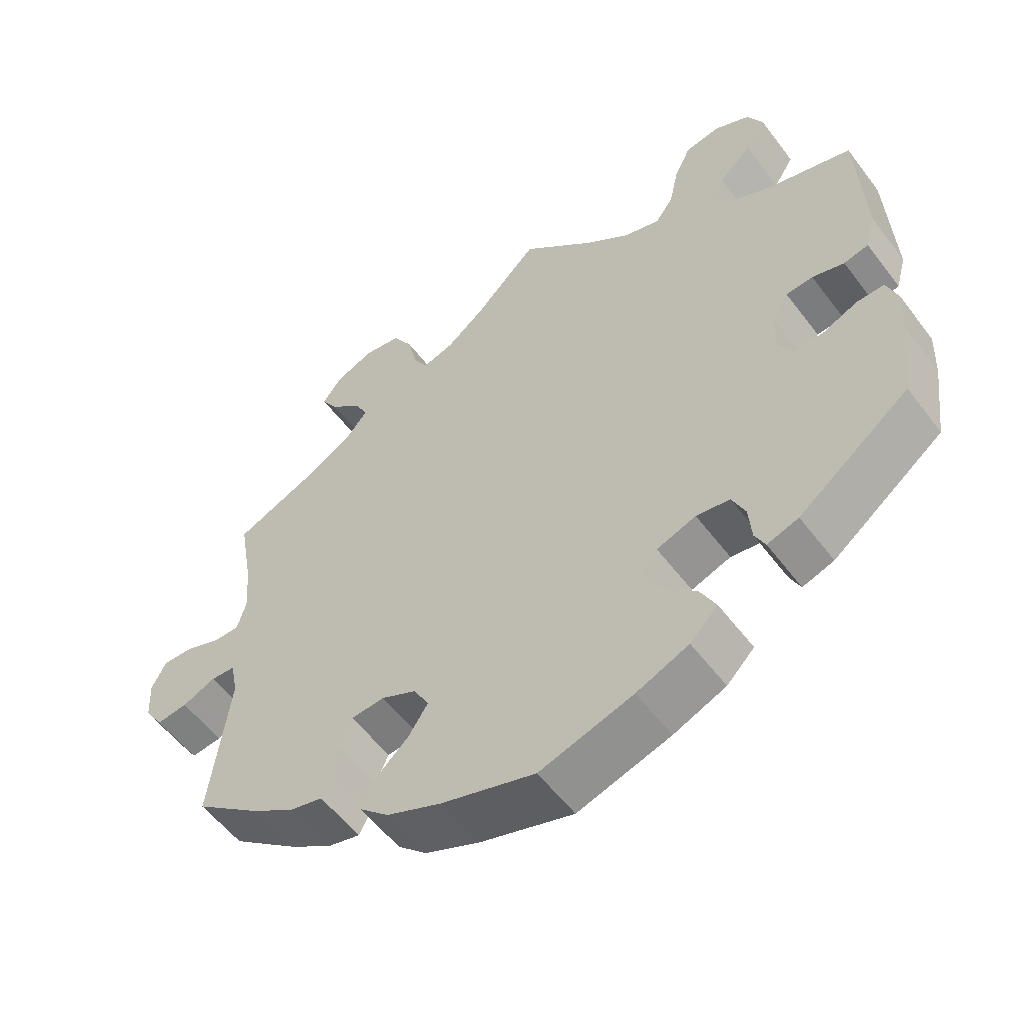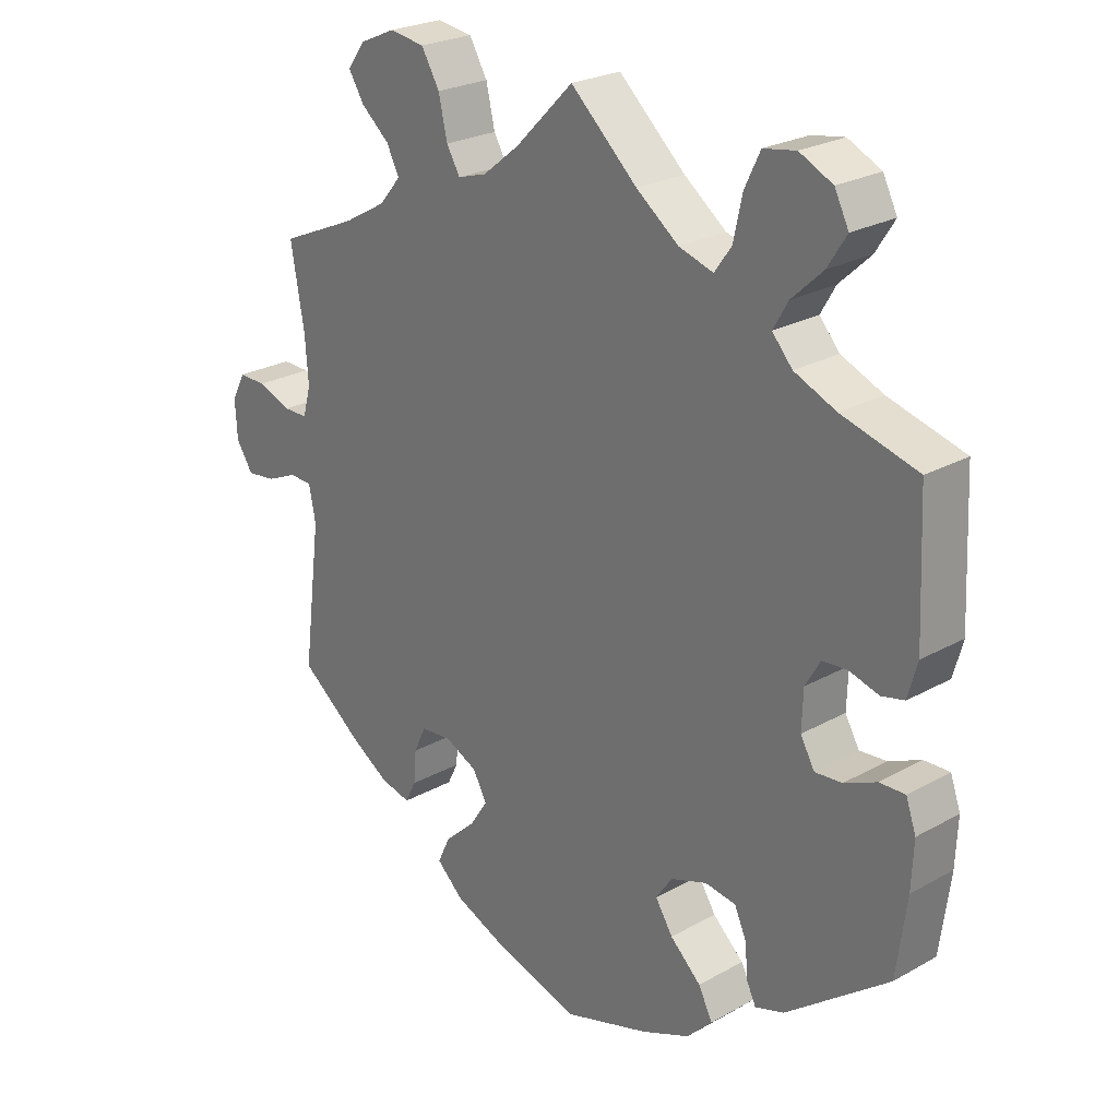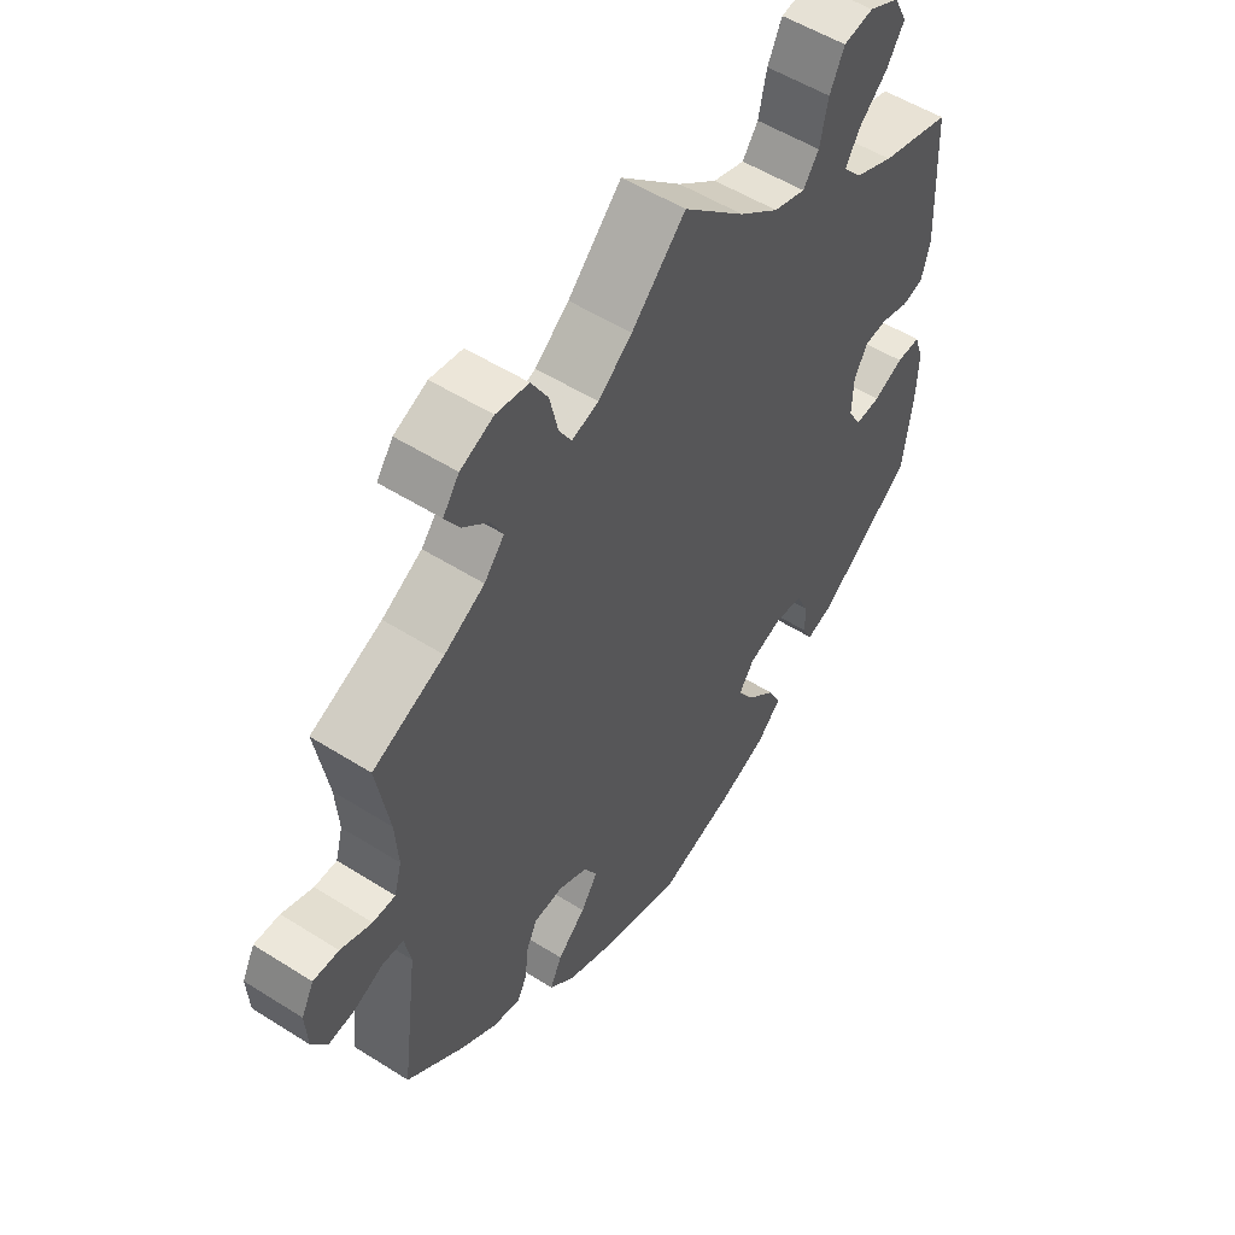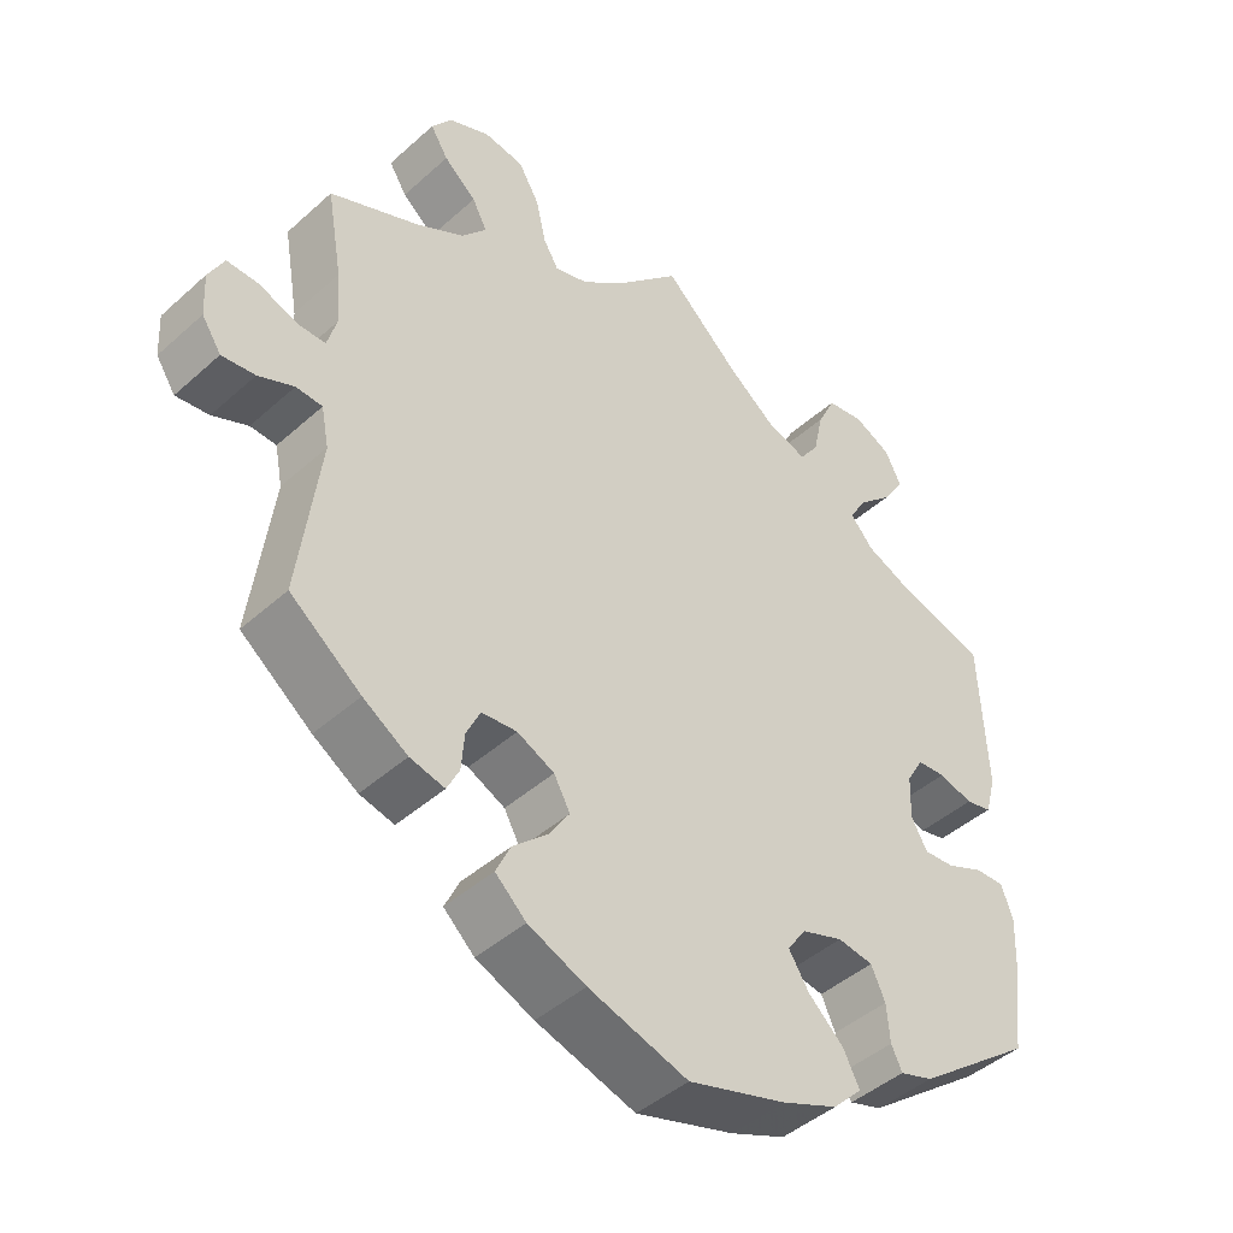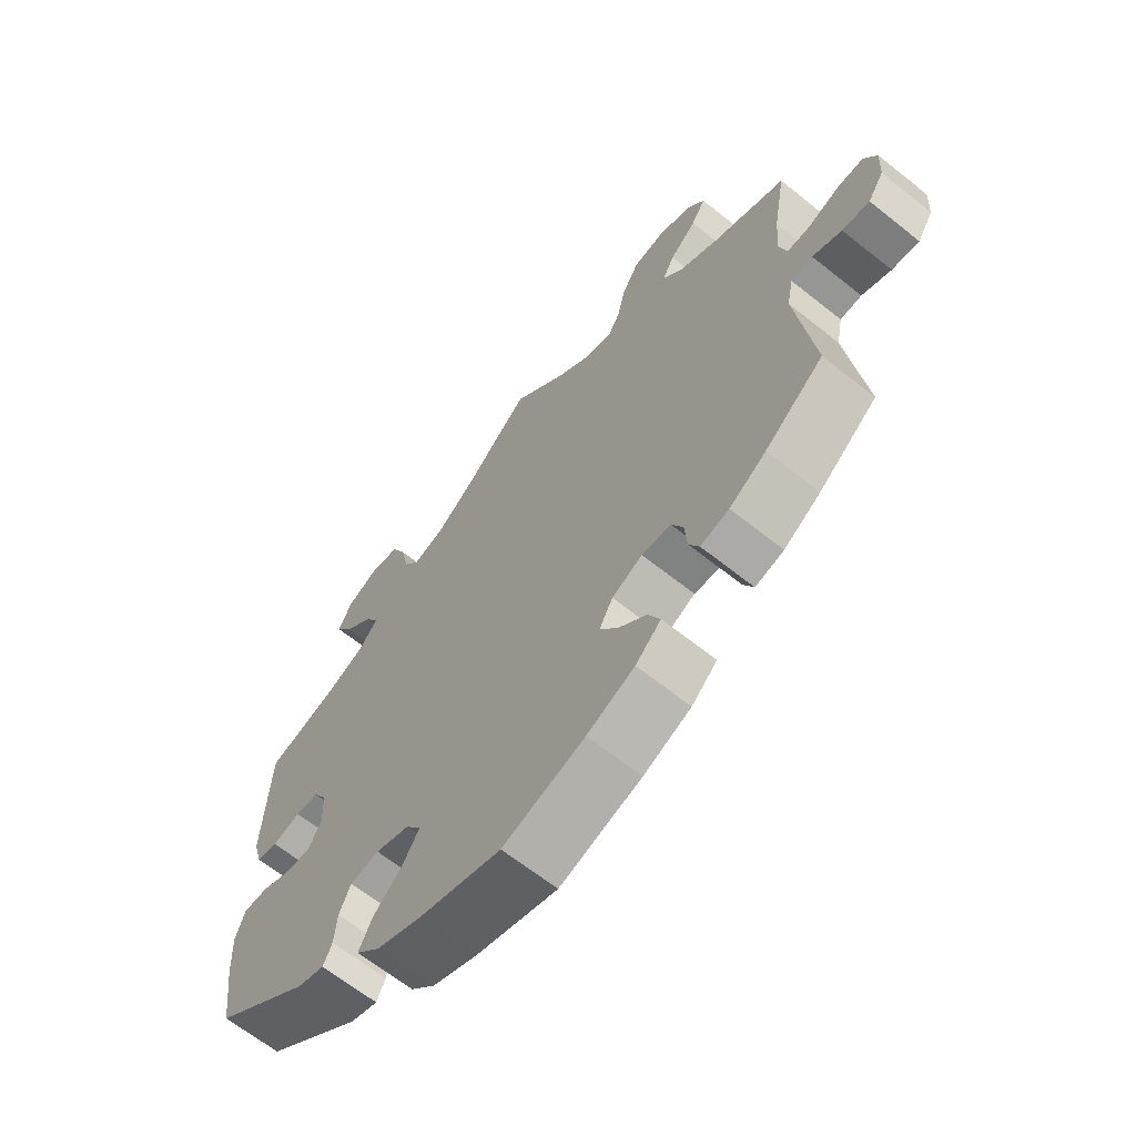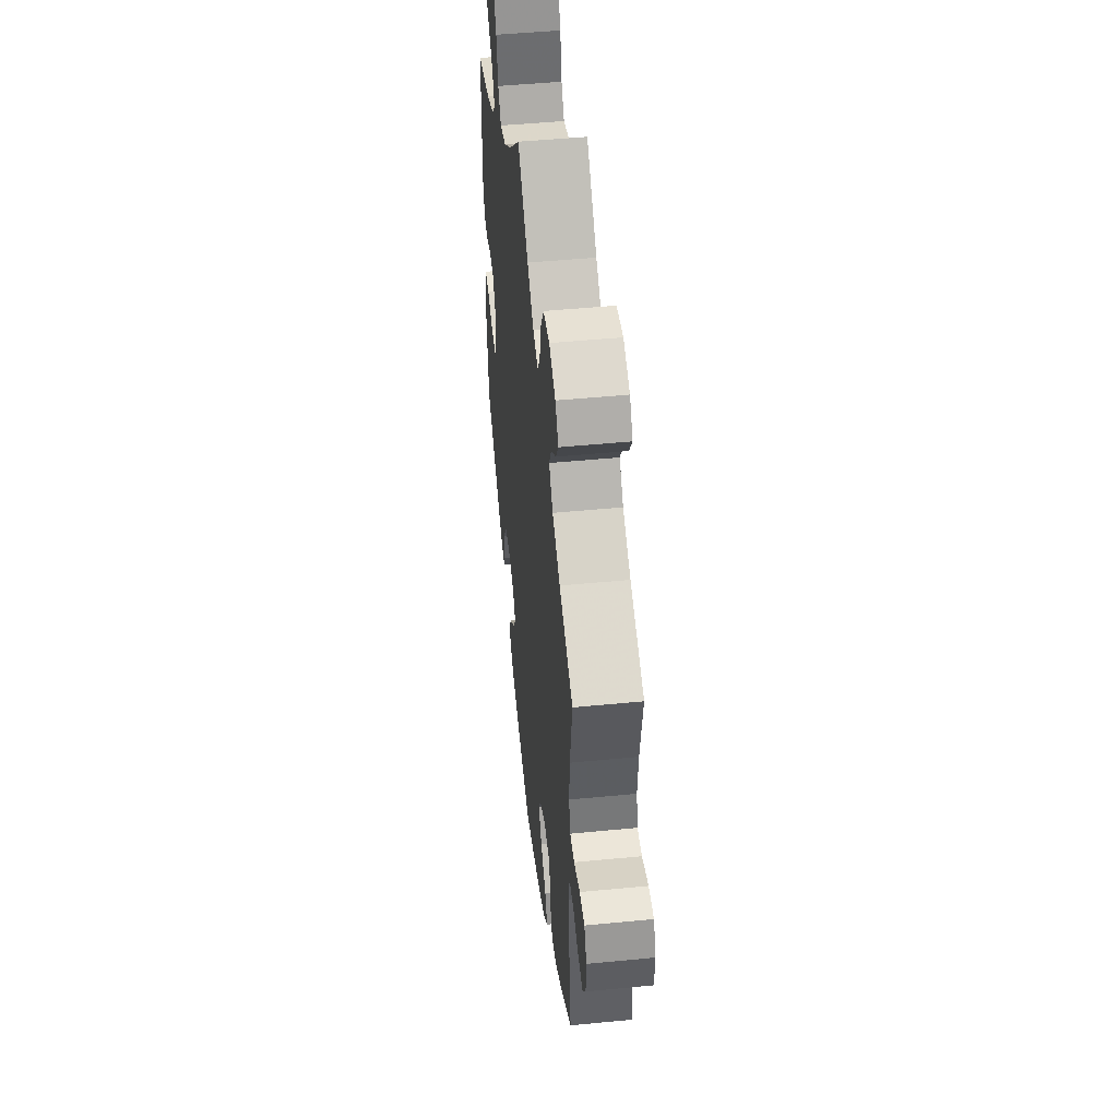
<metadata>
{"format":"obj","ext":"obj","renderer":"f3d","projection":"perspective","resolution":1024,"background":"white","views":[{"elev":-55.6,"azim":36.5,"up":"+Z"},{"elev":24.6,"azim":47.5,"up":"+Z"},{"elev":53.4,"azim":-55.9,"up":"+Z"},{"elev":-44.3,"azim":-43.8,"up":"+Z"},{"elev":-64.9,"azim":-128.8,"up":"+Z"},{"elev":48.7,"azim":-96.2,"up":"+Z"}]}
</metadata>
<code>
v -0.386 0.07 0.338
v -0.322 0.07 0.374
v -0.29 0.07 0.412
v -0.309 0.07 0.449
v -0.351 0.07 0.485
v -0.374 0.07 0.522
v -0.348 0.07 0.558
v -0.295 0.07 0.581
v -0.243 0.07 0.573
v -0.216 0.07 0.527
v -0.203 0.07 0.47
v -0.183 0.07 0.436
v -0.14 0.07 0.449
v -0.086 0.07 0.492
v 0 0.07 0.578
v 0.099 0.07 0.487
v 0.162 0.07 0.439
v 0.213 0.07 0.423
v 0.238 0.07 0.458
v 0.251 0.07 0.518
v 0.274 0.07 0.566
v 0.322 0.07 0.574
v 0.371 0.07 0.55
v 0.392 0.07 0.508
v 0.364 0.07 0.464
v 0.318 0.07 0.421
v 0.296 0.07 0.383
v 0.326 0.07 0.349
v 0.388 0.07 0.322
v 0.501 0.07 0.29
v 0.51 0.07 0.094
v 0.496 0.07 0.043
v 0.462 0.07 0.035
v 0.418 0.07 0.048
v 0.381 0.07 0.045
v 0.359 0.07 0.007
v 0.357 0.07 -0.05
v 0.378 0.07 -0.087
v 0.418 0.07 -0.084
v 0.466 0.07 -0.063
v 0.504 0.07 -0.062
v 0.519 0.07 -0.105
v 0.516 0.07 -0.174
v 0.501 0.07 -0.288
v 0.349 0.07 -0.403
v 0.306 0.07 -0.417
v 0.292 0.07 -0.388
v 0.288 0.07 -0.339
v 0.27 0.07 -0.299
v 0.224 0.07 -0.292
v 0.17 0.07 -0.311
v 0.146 0.07 -0.346
v 0.172 0.07 -0.387
v 0.218 0.07 -0.43
v 0.239 0.07 -0.471
v 0.201 0.07 -0.509
v 0.129 0.07 -0.539
v 0.001 0.07 -0.578
v -0.128 0.07 -0.538
v -0.203 0.07 -0.506
v -0.243 0.07 -0.469
v -0.224 0.07 -0.429
v -0.179 0.07 -0.388
v -0.152 0.07 -0.347
v -0.173 0.07 -0.309
v -0.221 0.07 -0.286
v -0.267 0.07 -0.29
v -0.285 0.07 -0.328
v -0.289 0.07 -0.376
v -0.305 0.07 -0.408
v -0.35 0.07 -0.397
v -0.408 0.07 -0.36
v -0.5 0.07 -0.289
v -0.473 0.07 -0.079
v -0.483 0.07 -0.028
v -0.517 0.07 -0.026
v -0.563 0.07 -0.046
v -0.606 0.07 -0.051
v -0.631 0.07 -0.013
v -0.634 0.07 0.043
v -0.614 0.07 0.082
v -0.573 0.07 0.081
v -0.523 0.07 0.062
v -0.487 0.07 0.062
v -0.475 0.07 0.105
v -0.48 0.07 0.174
v -0.5 0.07 0.289
v -0.386 0 0.338
v -0.322 0 0.374
v -0.29 0 0.412
v -0.309 0 0.449
v -0.351 0 0.485
v -0.374 0 0.522
v -0.348 0 0.558
v -0.295 0 0.581
v -0.243 0 0.573
v -0.216 0 0.527
v -0.203 0 0.47
v -0.183 0 0.436
v -0.14 0 0.449
v -0.086 0 0.492
v 0 0 0.578
v 0.099 0 0.487
v 0.162 0 0.439
v 0.213 0 0.423
v 0.238 0 0.458
v 0.251 0 0.518
v 0.274 0 0.566
v 0.322 0 0.574
v 0.371 0 0.55
v 0.392 0 0.508
v 0.364 0 0.464
v 0.318 0 0.421
v 0.296 0 0.383
v 0.326 0 0.349
v 0.388 0 0.322
v 0.501 0 0.29
v 0.51 0 0.094
v 0.496 0 0.043
v 0.462 0 0.035
v 0.418 0 0.048
v 0.381 0 0.045
v 0.359 0 0.007
v 0.357 0 -0.05
v 0.378 0 -0.087
v 0.418 0 -0.084
v 0.466 0 -0.063
v 0.504 0 -0.062
v 0.519 0 -0.105
v 0.516 0 -0.174
v 0.501 0 -0.288
v 0.349 0 -0.403
v 0.306 0 -0.417
v 0.292 0 -0.388
v 0.288 0 -0.339
v 0.27 0 -0.299
v 0.224 0 -0.292
v 0.17 0 -0.311
v 0.146 0 -0.346
v 0.172 0 -0.387
v 0.218 0 -0.43
v 0.239 0 -0.471
v 0.201 0 -0.509
v 0.129 0 -0.539
v 0.001 0 -0.578
v -0.128 0 -0.538
v -0.203 0 -0.506
v -0.243 0 -0.469
v -0.224 0 -0.429
v -0.179 0 -0.388
v -0.152 0 -0.347
v -0.173 0 -0.309
v -0.221 0 -0.286
v -0.267 0 -0.29
v -0.285 0 -0.328
v -0.289 0 -0.376
v -0.305 0 -0.408
v -0.35 0 -0.397
v -0.408 0 -0.36
v -0.5 0 -0.289
v -0.473 0 -0.079
v -0.483 0 -0.028
v -0.517 0 -0.026
v -0.563 0 -0.046
v -0.606 0 -0.051
v -0.631 0 -0.013
v -0.634 0 0.043
v -0.614 0 0.082
v -0.573 0 0.081
v -0.523 0 0.062
v -0.487 0 0.062
v -0.475 0 0.105
v -0.48 0 0.174
v -0.5 0 0.289
f 86 87 1
f 85 86 1 2
f 84 85 2 3
f 80 81 82 83
f 80 83 84
f 79 80 84
f 76 77 78 79
f 75 76 79 84
f 74 75 84 3
f 72 73 74 3
f 68 69 70 71
f 67 68 71 72
f 60 61 62 63
f 60 63 64
f 59 60 64
f 58 59 64
f 57 58 64 65
f 53 54 55 56
f 52 53 56 57
f 45 46 47 48
f 45 48 49
f 44 45 49
f 43 44 49 50
f 39 40 41 42
f 38 39 42 43
f 31 32 33 34
f 29 30 31 34
f 28 29 34 35
f 27 28 35 36
f 23 24 25 26
f 23 26 27
f 22 23 27
f 19 20 21 22
f 18 19 22 27
f 17 18 27 36
f 14 15 16
f 13 14 16 17
f 12 13 17 36
f 8 9 10 11
f 8 11 12
f 7 8 12
f 4 5 6 7
f 3 4 7 12
f 67 72 3 12
f 52 57 65
f 51 52 65 66
f 38 43 50 51
f 37 38 51 66
f 37 66 67
f 12 36 37 67
f 88 174 173
f 89 88 173 172
f 90 89 172 171
f 170 169 168 167
f 171 170 167
f 171 167 166
f 166 165 164 163
f 171 166 163 162
f 90 171 162 161
f 90 161 160 159
f 158 157 156 155
f 159 158 155 154
f 150 149 148 147
f 151 150 147
f 151 147 146
f 151 146 145
f 152 151 145 144
f 143 142 141 140
f 144 143 140 139
f 135 134 133 132
f 136 135 132
f 136 132 131
f 137 136 131 130
f 129 128 127 126
f 130 129 126 125
f 121 120 119 118
f 121 118 117 116
f 122 121 116 115
f 123 122 115 114
f 113 112 111 110
f 114 113 110
f 114 110 109
f 109 108 107 106
f 114 109 106 105
f 123 114 105 104
f 103 102 101
f 104 103 101 100
f 123 104 100 99
f 98 97 96 95
f 99 98 95
f 99 95 94
f 94 93 92 91
f 99 94 91 90
f 99 90 159 154
f 152 144 139
f 153 152 139 138
f 138 137 130 125
f 153 138 125 124
f 154 153 124
f 154 124 123 99
f 1 88 89 2
f 2 89 90 3
f 3 90 91 4
f 4 91 92 5
f 5 92 93 6
f 6 93 94 7
f 7 94 95 8
f 8 95 96 9
f 9 96 97 10
f 10 97 98 11
f 11 98 99 12
f 12 99 100 13
f 13 100 101 14
f 14 101 102 15
f 15 102 103 16
f 16 103 104 17
f 17 104 105 18
f 18 105 106 19
f 19 106 107 20
f 20 107 108 21
f 21 108 109 22
f 22 109 110 23
f 23 110 111 24
f 24 111 112 25
f 25 112 113 26
f 26 113 114 27
f 27 114 115 28
f 28 115 116 29
f 29 116 117 30
f 30 117 118 31
f 31 118 119 32
f 32 119 120 33
f 33 120 121 34
f 34 121 122 35
f 35 122 123 36
f 36 123 124 37
f 37 124 125 38
f 38 125 126 39
f 39 126 127 40
f 40 127 128 41
f 41 128 129 42
f 42 129 130 43
f 43 130 131 44
f 44 131 132 45
f 45 132 133 46
f 46 133 134 47
f 47 134 135 48
f 48 135 136 49
f 49 136 137 50
f 50 137 138 51
f 51 138 139 52
f 52 139 140 53
f 53 140 141 54
f 54 141 142 55
f 55 142 143 56
f 56 143 144 57
f 57 144 145 58
f 58 145 146 59
f 59 146 147 60
f 60 147 148 61
f 61 148 149 62
f 62 149 150 63
f 63 150 151 64
f 64 151 152 65
f 65 152 153 66
f 66 153 154 67
f 67 154 155 68
f 68 155 156 69
f 69 156 157 70
f 70 157 158 71
f 71 158 159 72
f 72 159 160 73
f 73 160 161 74
f 74 161 162 75
f 75 162 163 76
f 76 163 164 77
f 77 164 165 78
f 78 165 166 79
f 79 166 167 80
f 80 167 168 81
f 81 168 169 82
f 82 169 170 83
f 83 170 171 84
f 84 171 172 85
f 85 172 173 86
f 86 173 174 87
f 87 174 88 1

</code>
